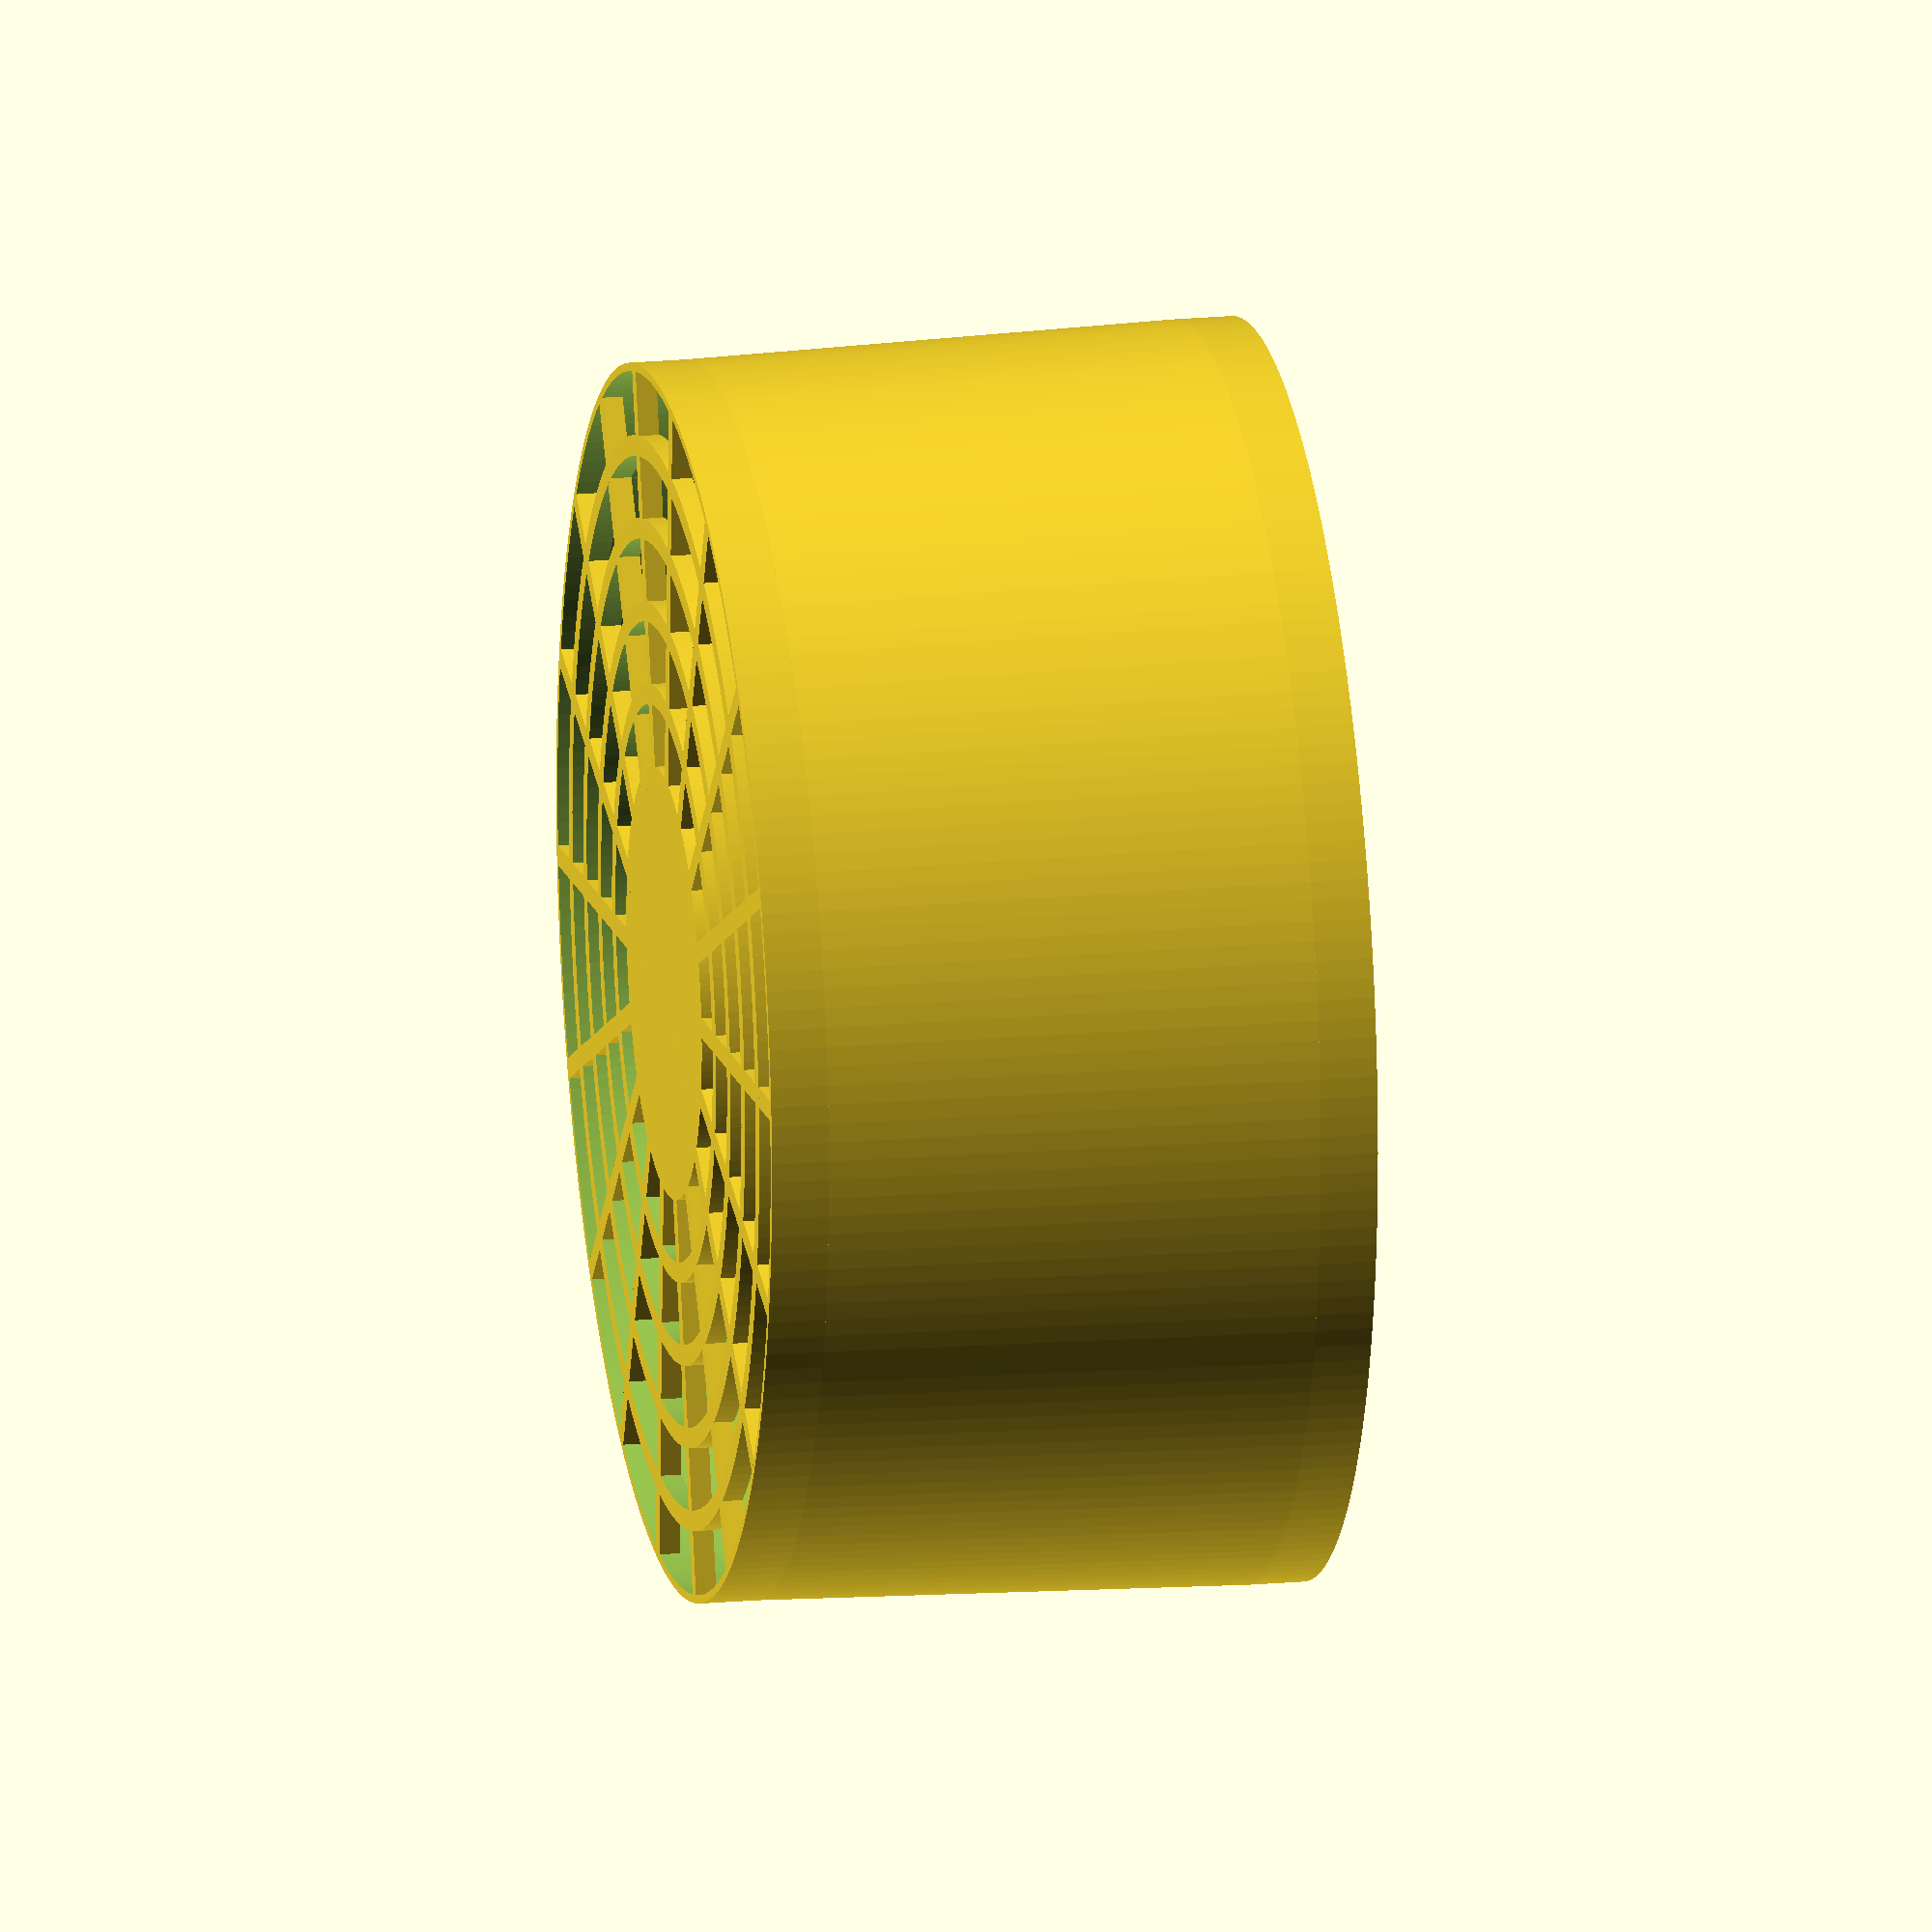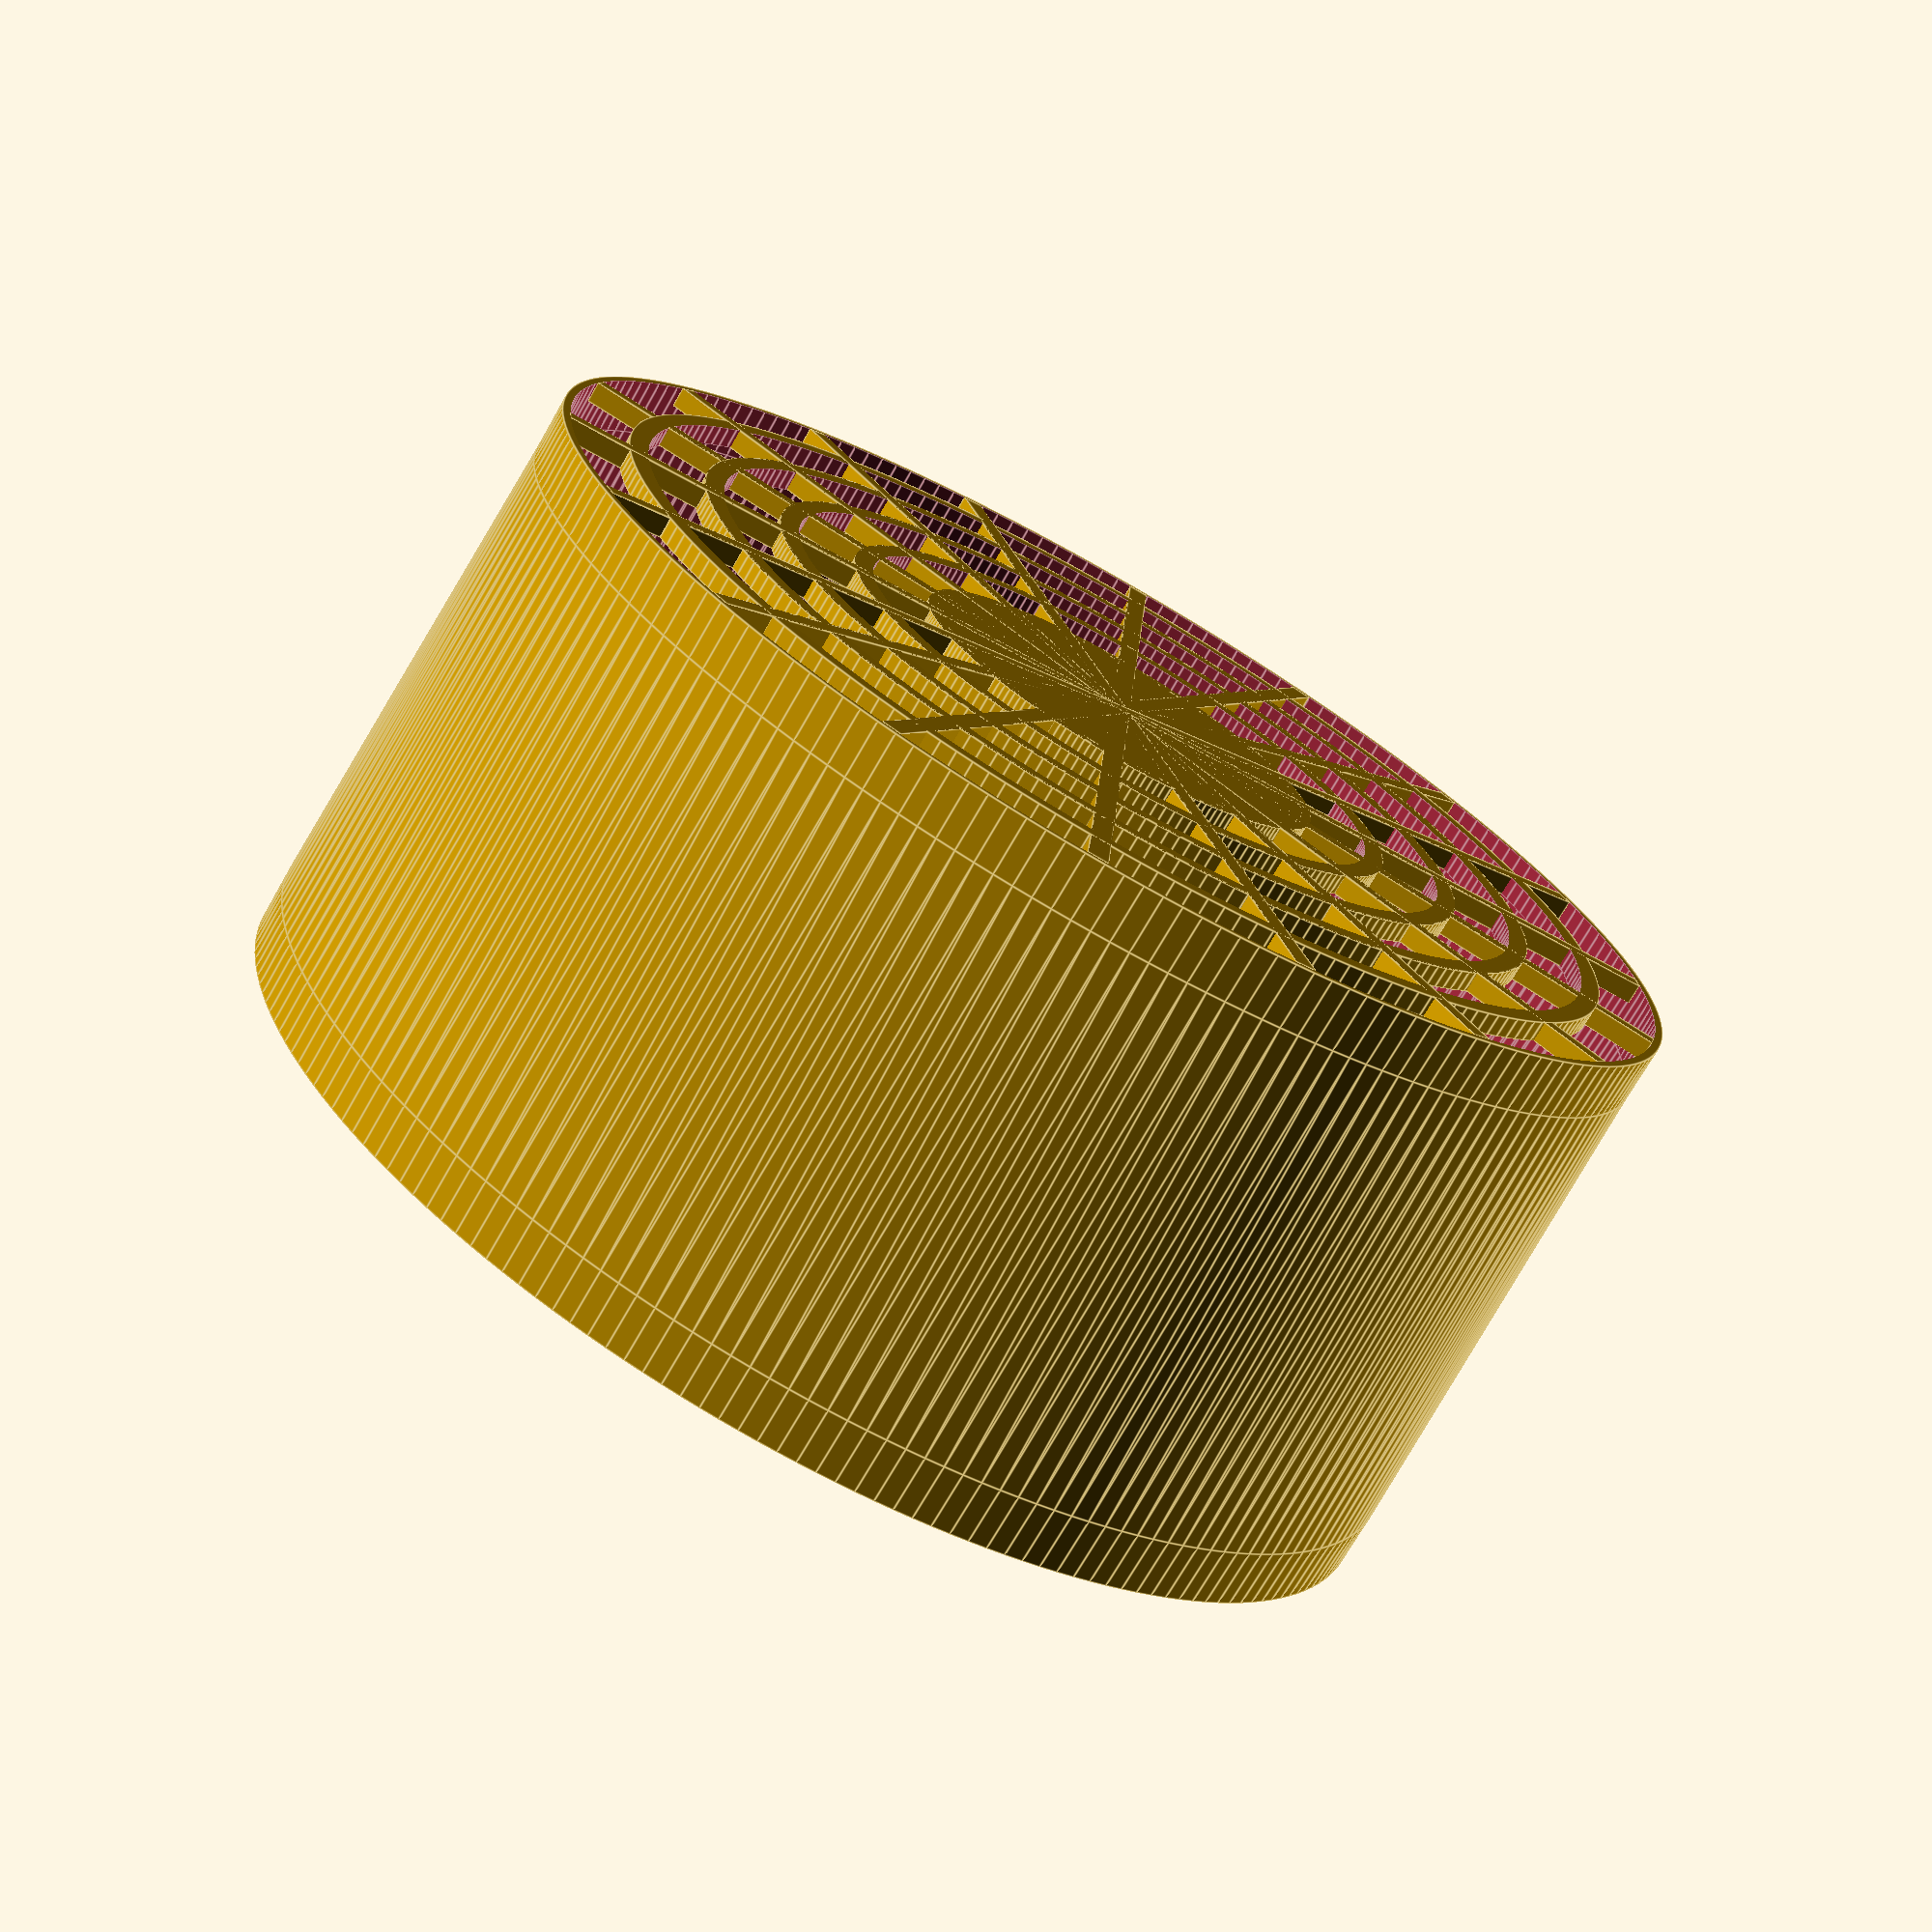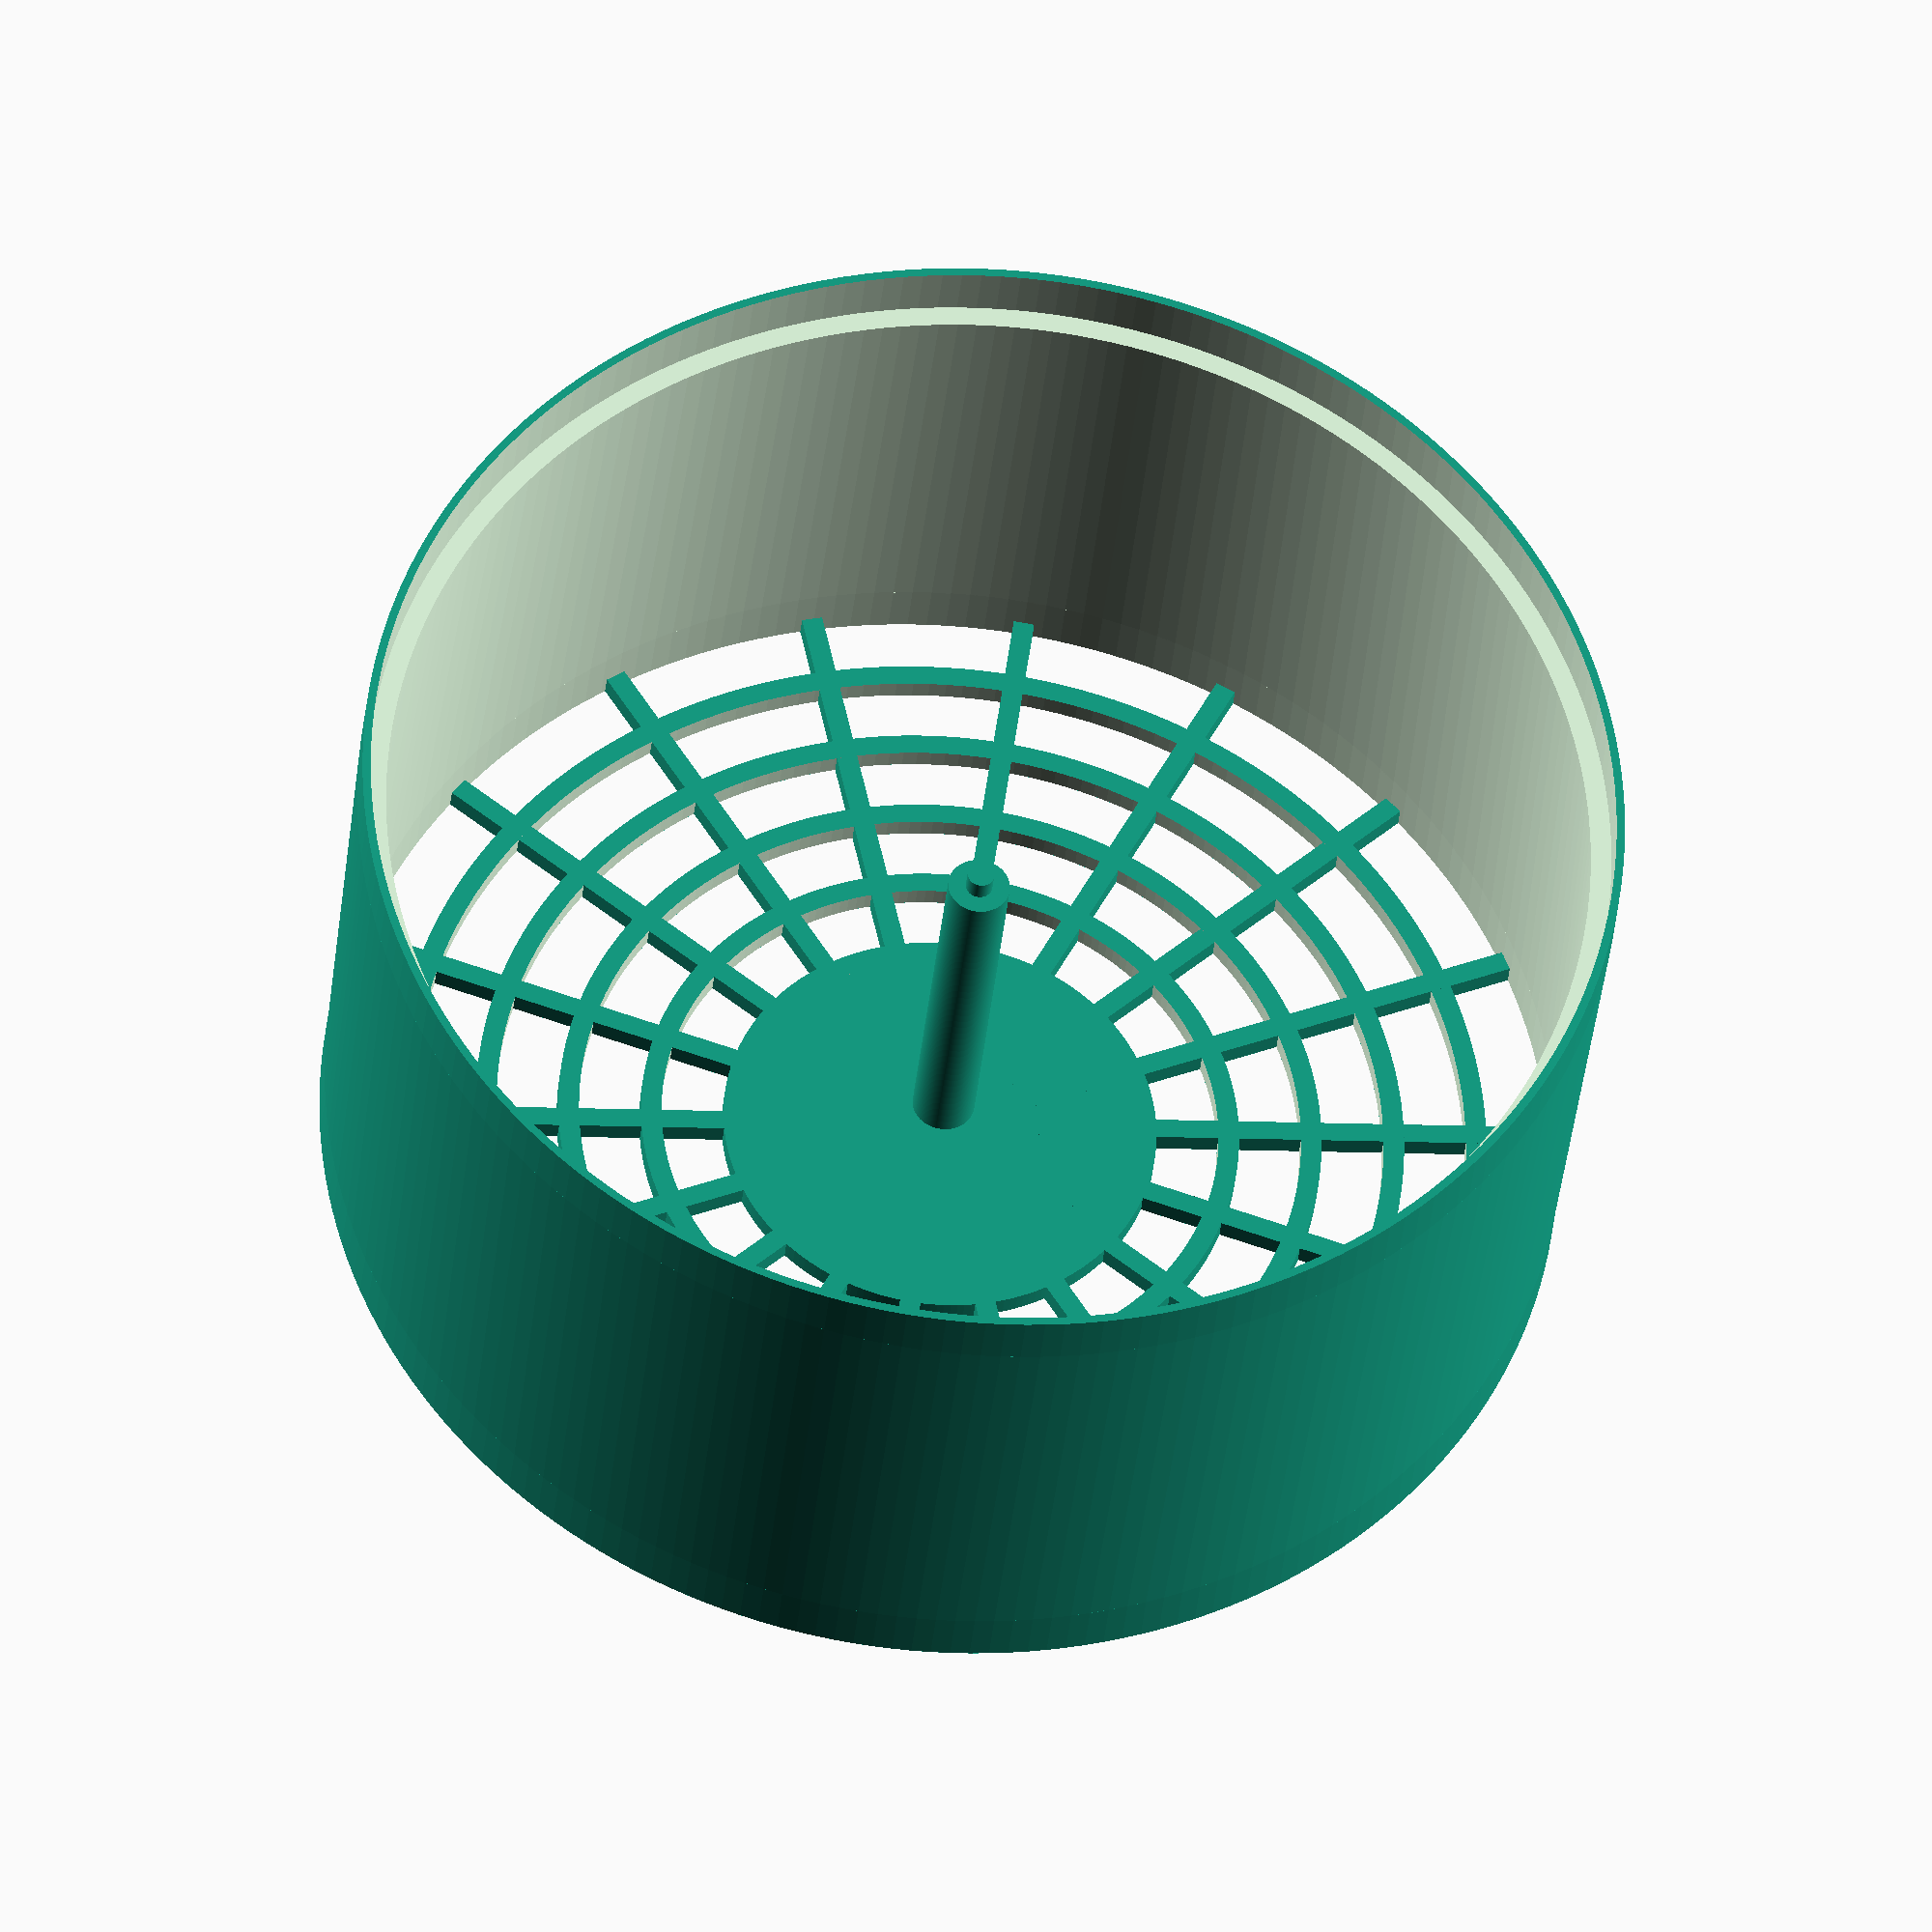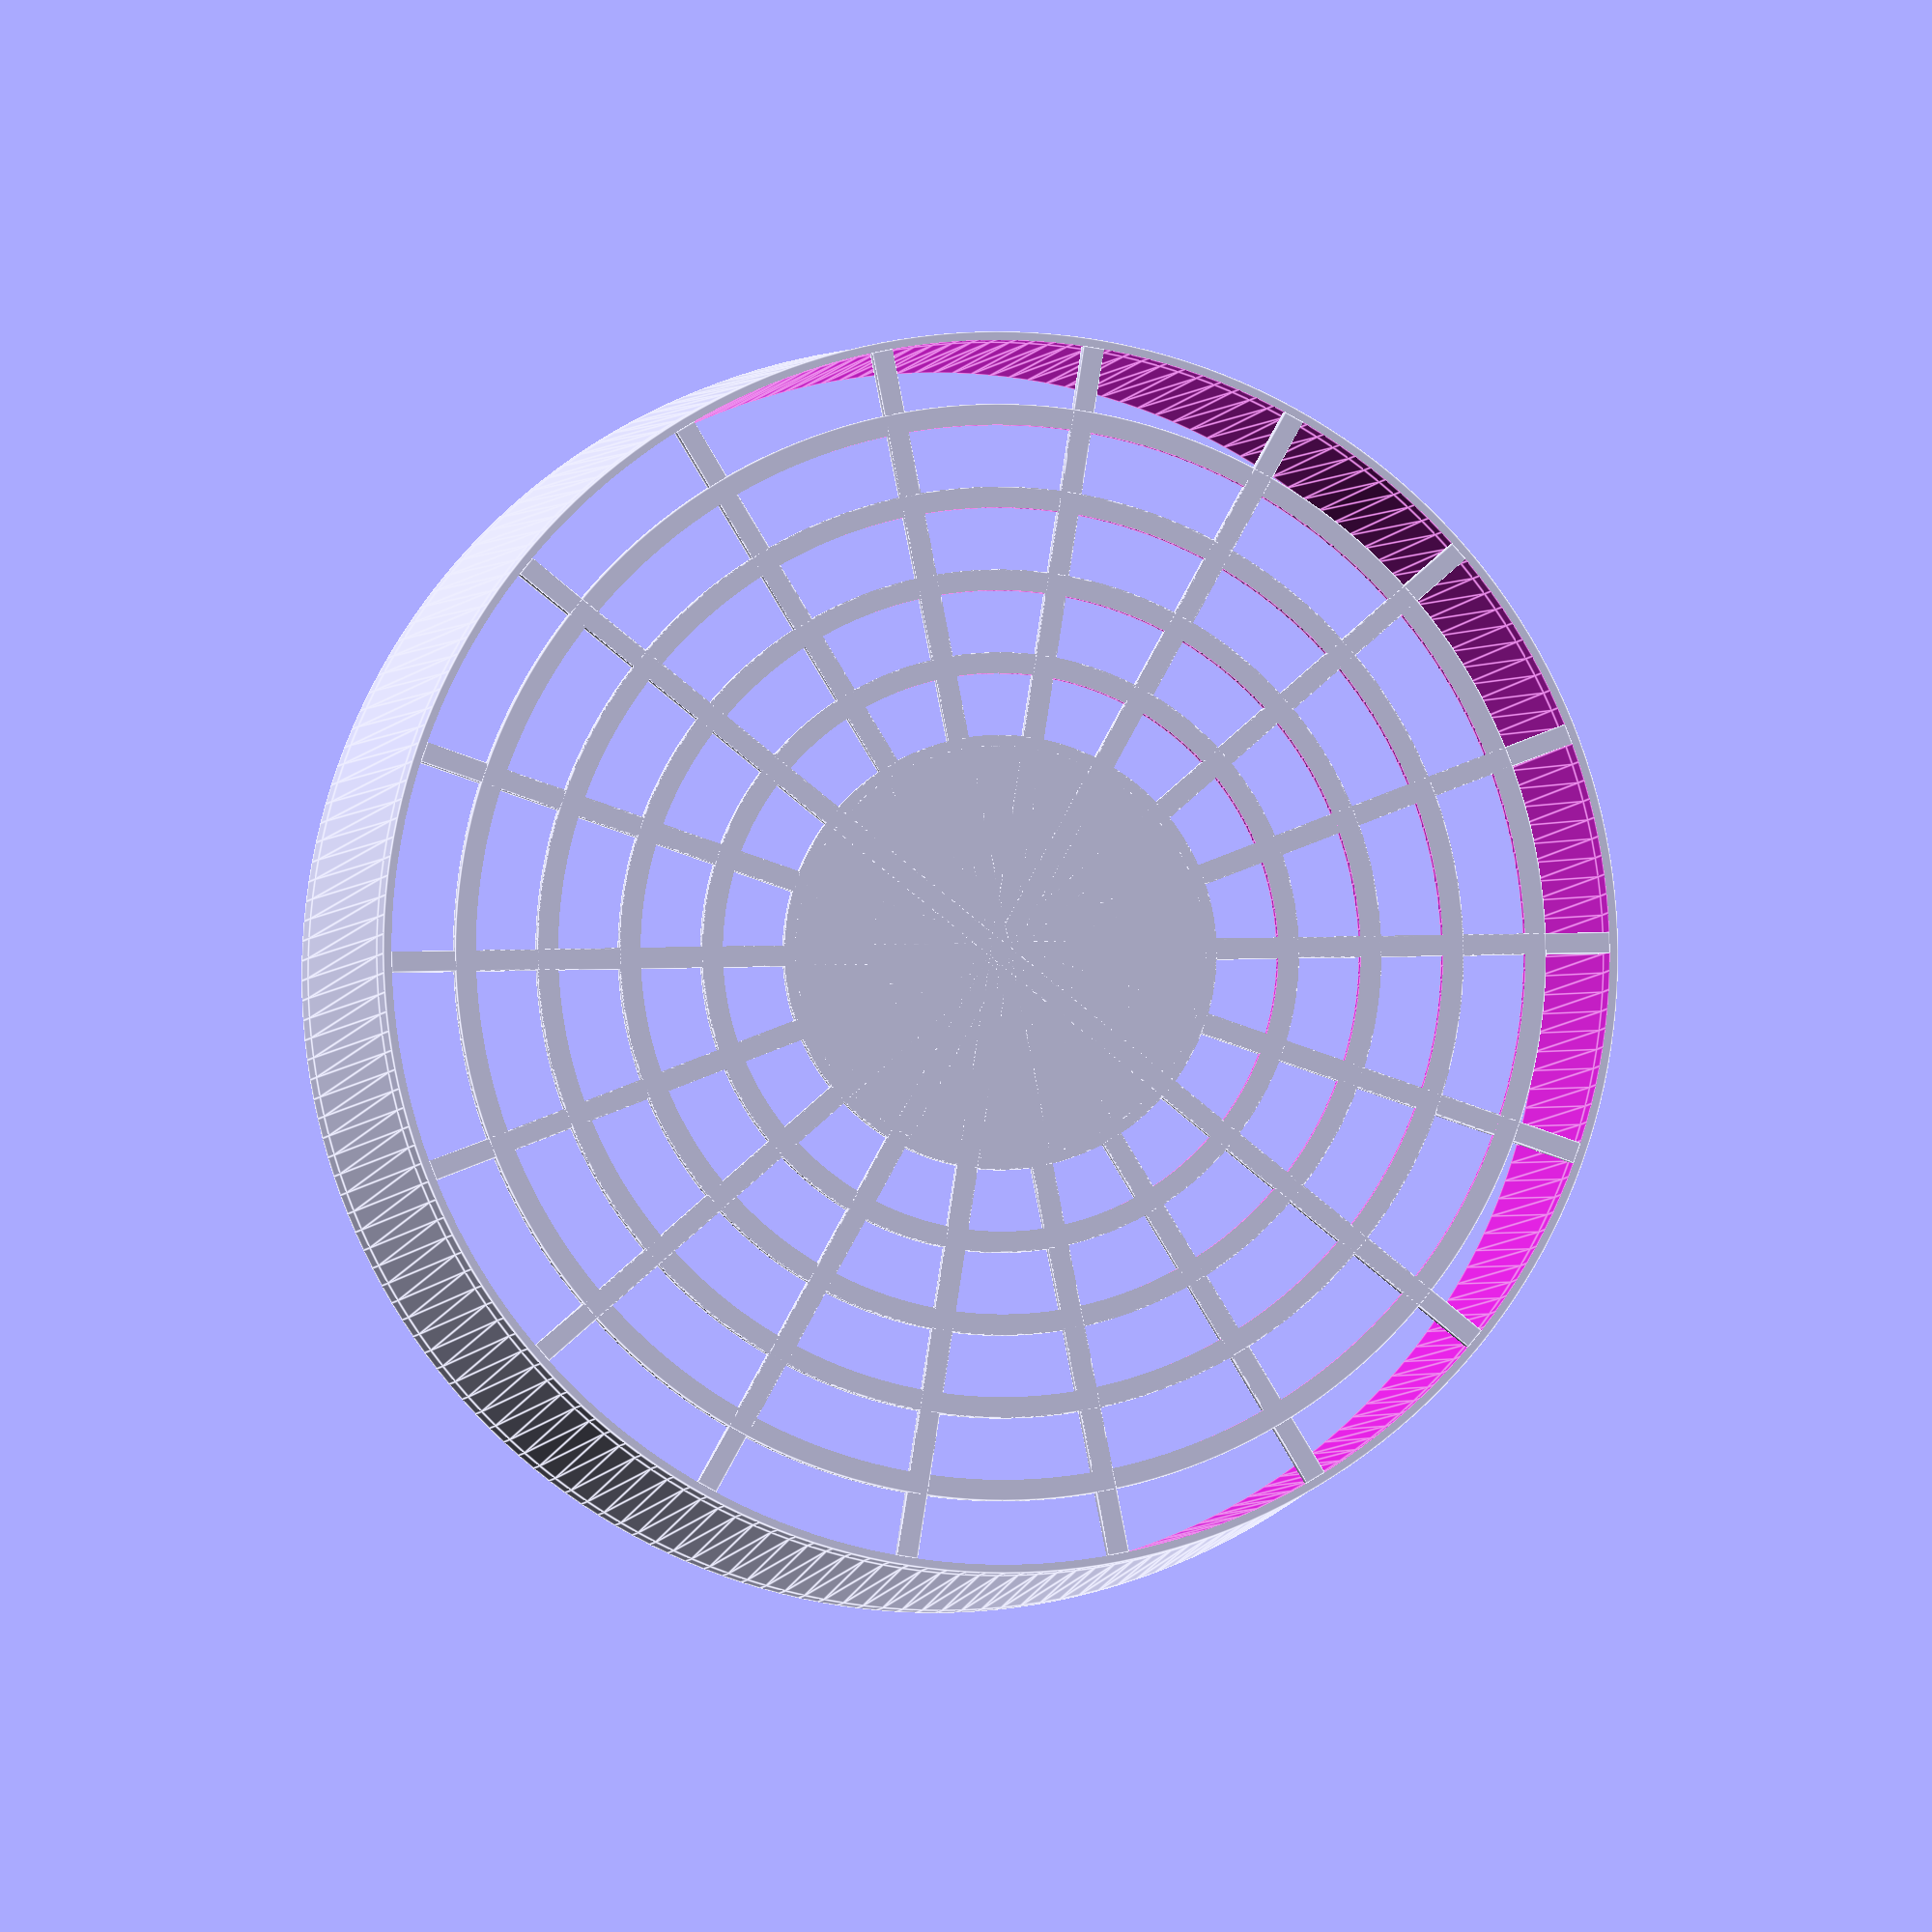
<openscad>
base=300;
base_h=14;
$fn=200;
gap=1;
lip=4;
wall=2;
z=120;
top=base+gap*2+wall*2;
pad=0.1;
padd=pad*2;

frame=5;

frame_center=100;

difference() {
    union() {
        translate([0,0,-base_h])
        cylinder(d=base,h=base_h);
        translate([0,0,z])
        cylinder(d=top,h=base_h);
        cylinder(d2=top,d1=base,h=z);
    }
    translate([0,0,z-pad])
    cylinder(d=base+gap*2,h=base_h+padd);
    translate([0,0,-pad])
    cylinder(d2=base-lip*2,d1=base-wall*2,h=z+padd);

    translate([0,0,-base_h-pad])
    cylinder(d=base-wall*2,h=base_h+padd);
}

spokes=18;
rings=5;

translate([0,0,-base_h]) {
    cylinder(d=frame_center,h=frame);
    for(i=[0:360/spokes:360]) {
        rotate([0,0,i])
        translate([-base/2+wall,-frame/2,0])
        cube([base-wall*2,frame,frame]);
    }
    ring_diff=(base-frame_center)/rings;
    for(i=[frame_center:ring_diff:base-ring_diff]) {
        difference() {
            cylinder(d=i+frame,h=frame);
            translate([0,0,-pad])
            cylinder(d=i-frame,h=frame+padd);
        }
    }
}

tip_h=z-20;
spoke_h=tip_h-5;
spoke=15;
tip=6.5;
cylinder(d=spoke,h=spoke_h);
cylinder(d=tip,h=tip_h);

</openscad>
<views>
elev=341.2 azim=226.5 roll=260.0 proj=o view=solid
elev=72.7 azim=325.9 roll=150.2 proj=p view=edges
elev=213.7 azim=97.9 roll=185.2 proj=o view=wireframe
elev=2.6 azim=281.2 roll=173.5 proj=o view=edges
</views>
